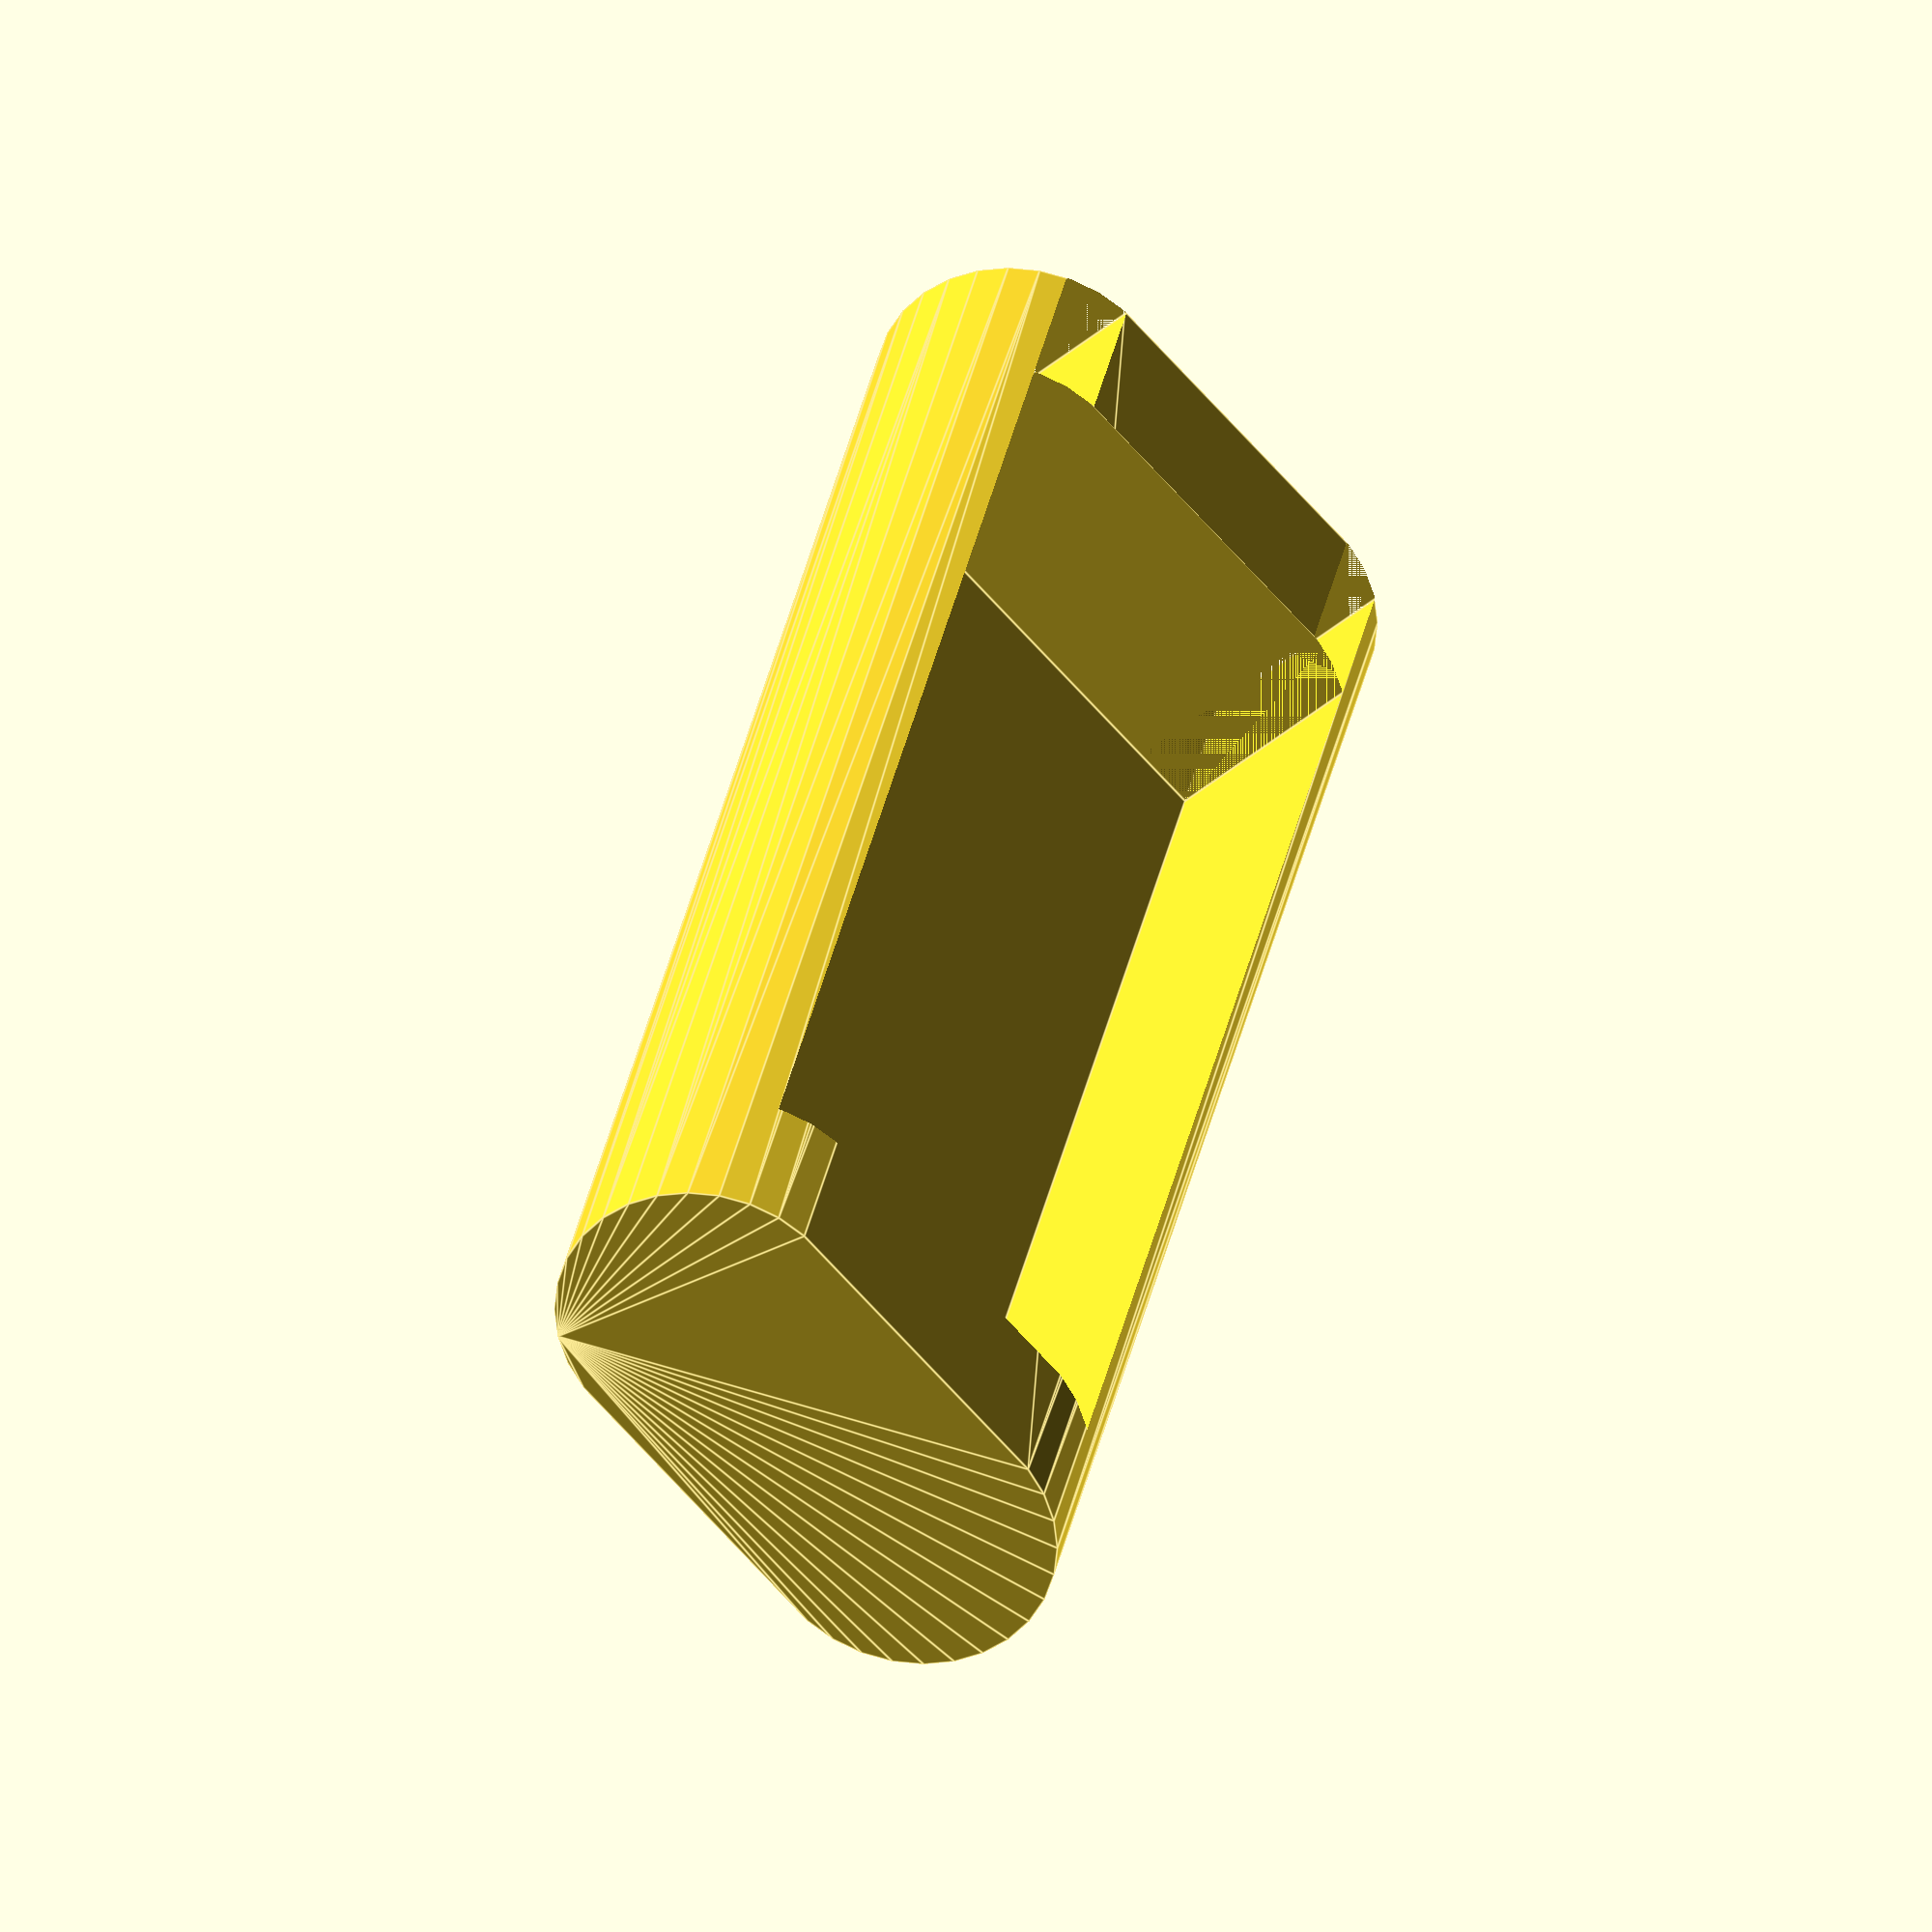
<openscad>
lipo_length=106;
lipo_height=18;
lipo_width=35;

wire_size=5;

/* [Hidden] */

cell_dia = 23;
cell_length = 133;

difference() {
    //main body is 2x3 nimh sub C size cells
    rotate([-90,0,0]) hull() {
        translate ([-cell_dia/2,0,0])
            cylinder(d=cell_dia, h=cell_length);
        translate ([cell_dia/2,0,0])
            cylinder(d=cell_dia, h=cell_length);
    }
    
    translate([-lipo_width/2, (cell_length-lipo_length)/2, cell_dia/2-lipo_height])
        cube([lipo_width, lipo_length, lipo_height]);
    
    translate([-lipo_width/2,0,cell_dia/2-lipo_height])
            cube([wire_size,(cell_length-lipo_length)/2,cell_dia]);

    translate([lipo_width/2-wire_size,0,cell_dia/2-lipo_height])
            cube([wire_size,(cell_length-lipo_length)/2,cell_dia]);

}
</openscad>
<views>
elev=46.6 azim=195.3 roll=313.4 proj=o view=edges
</views>
